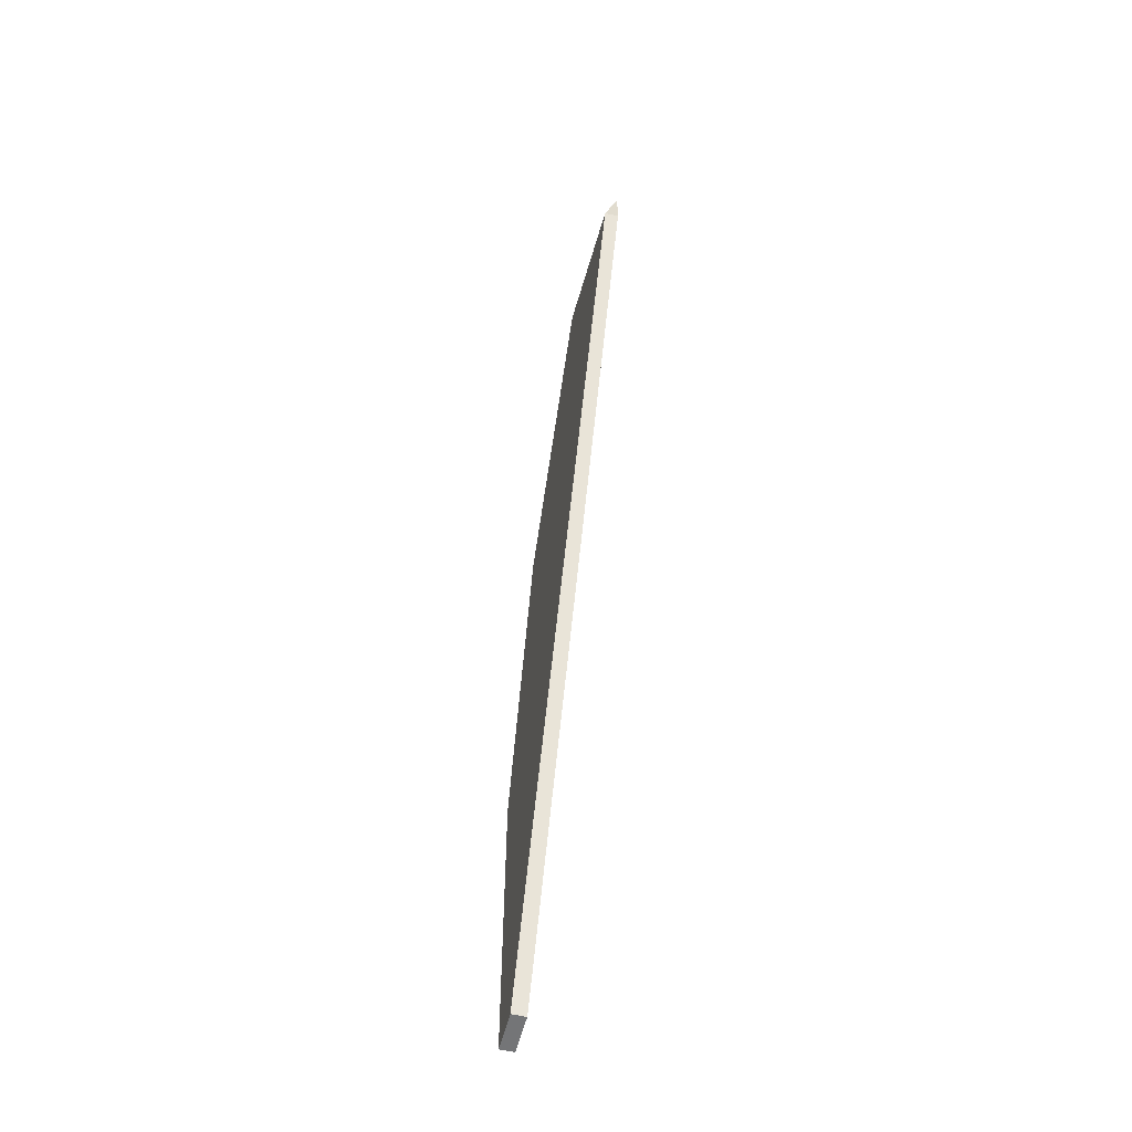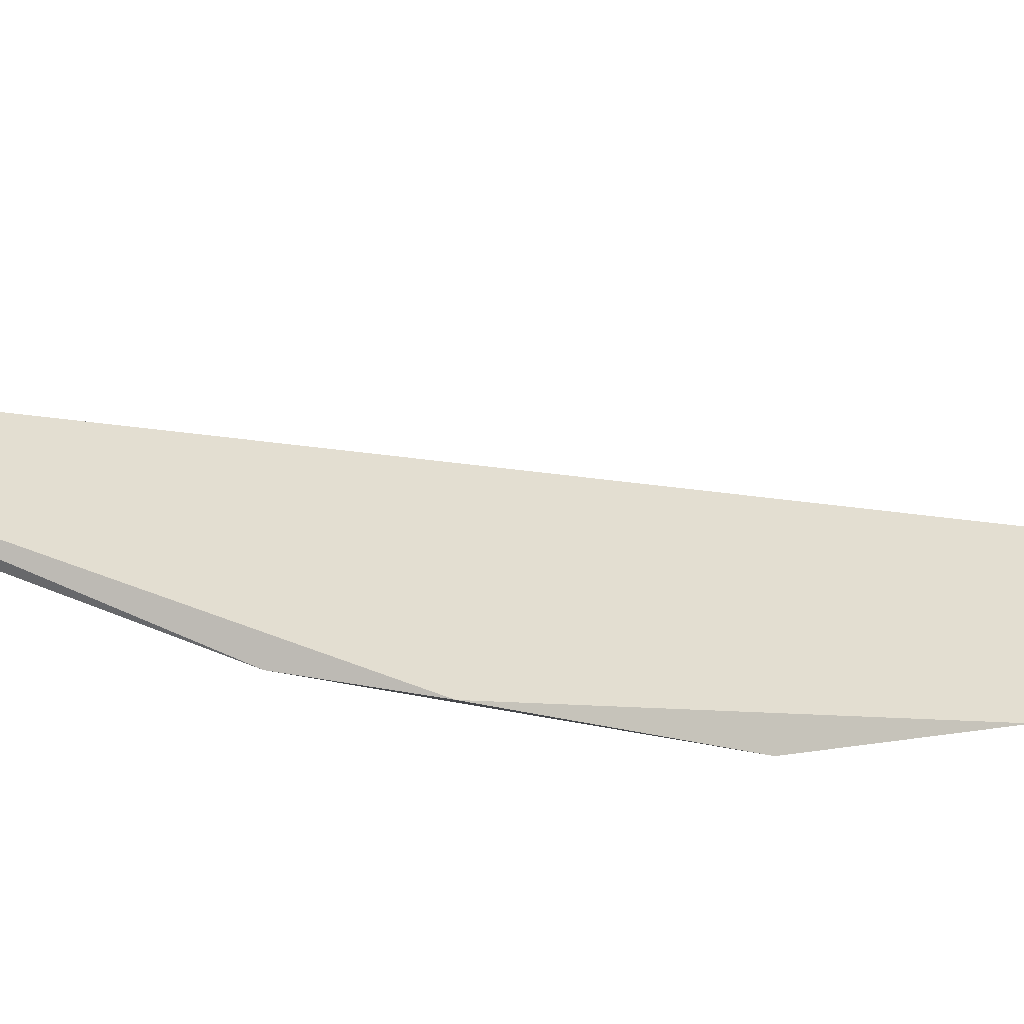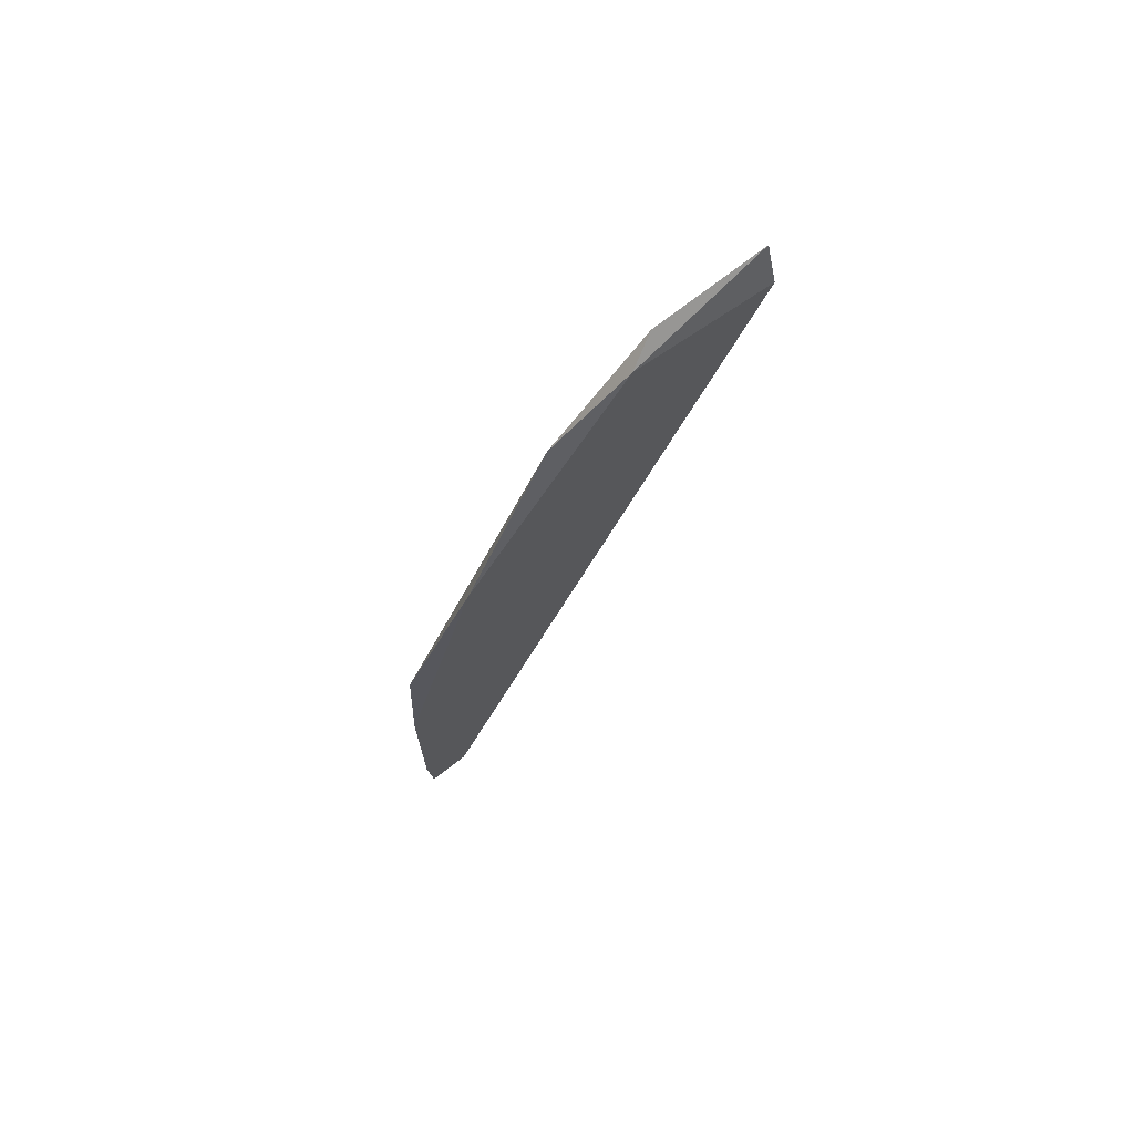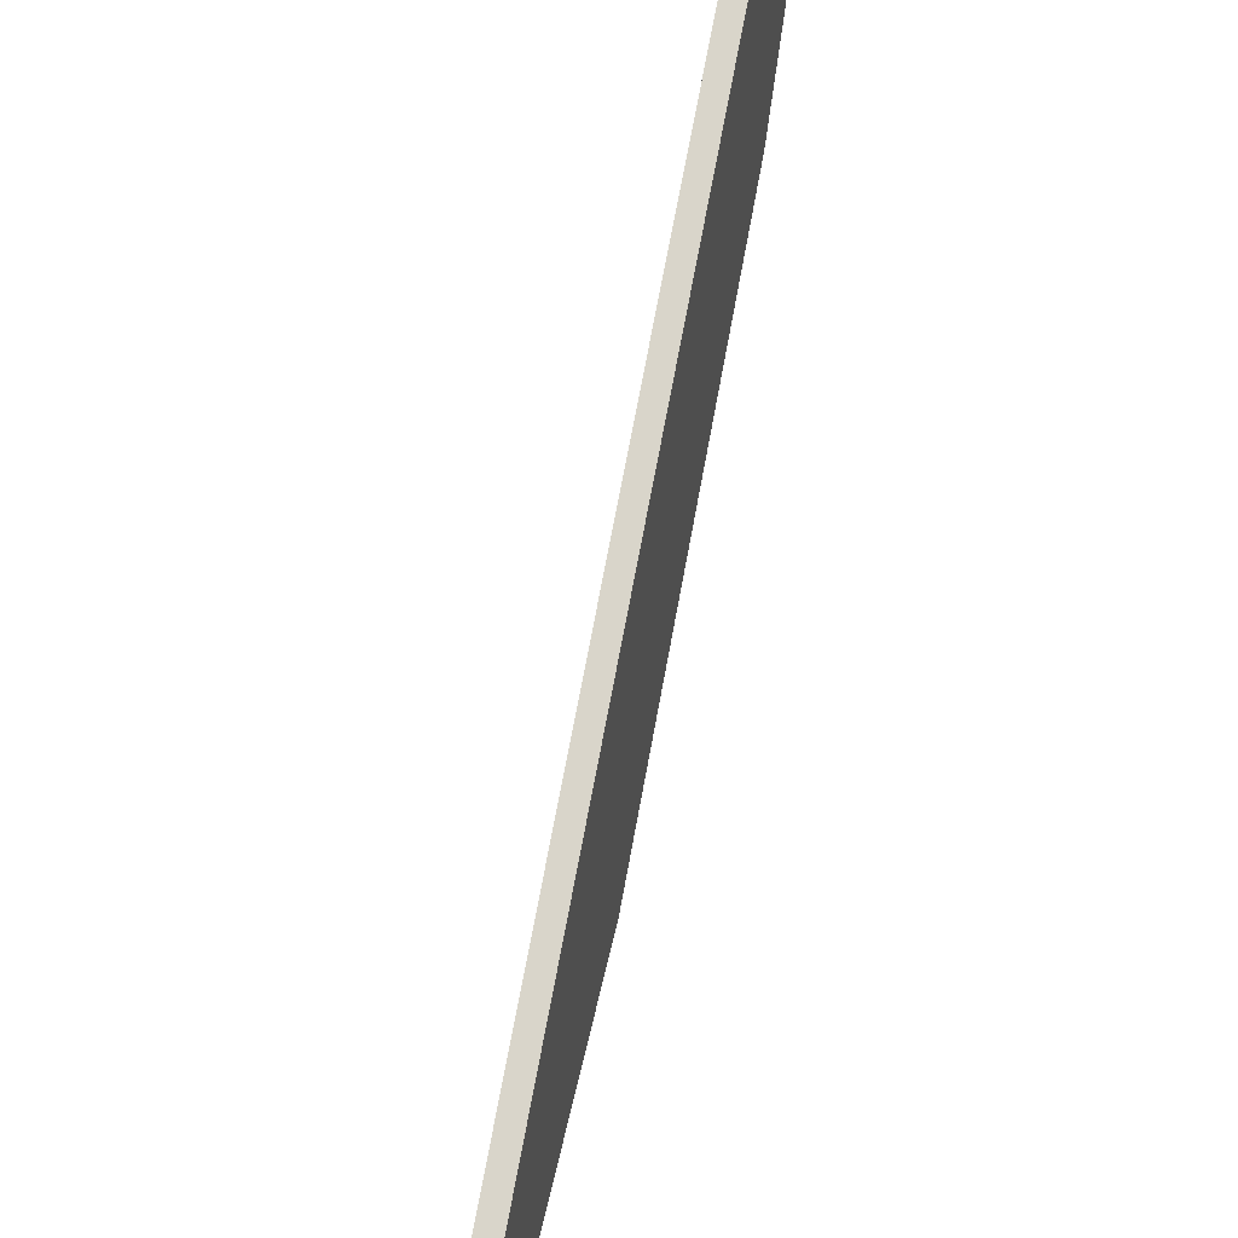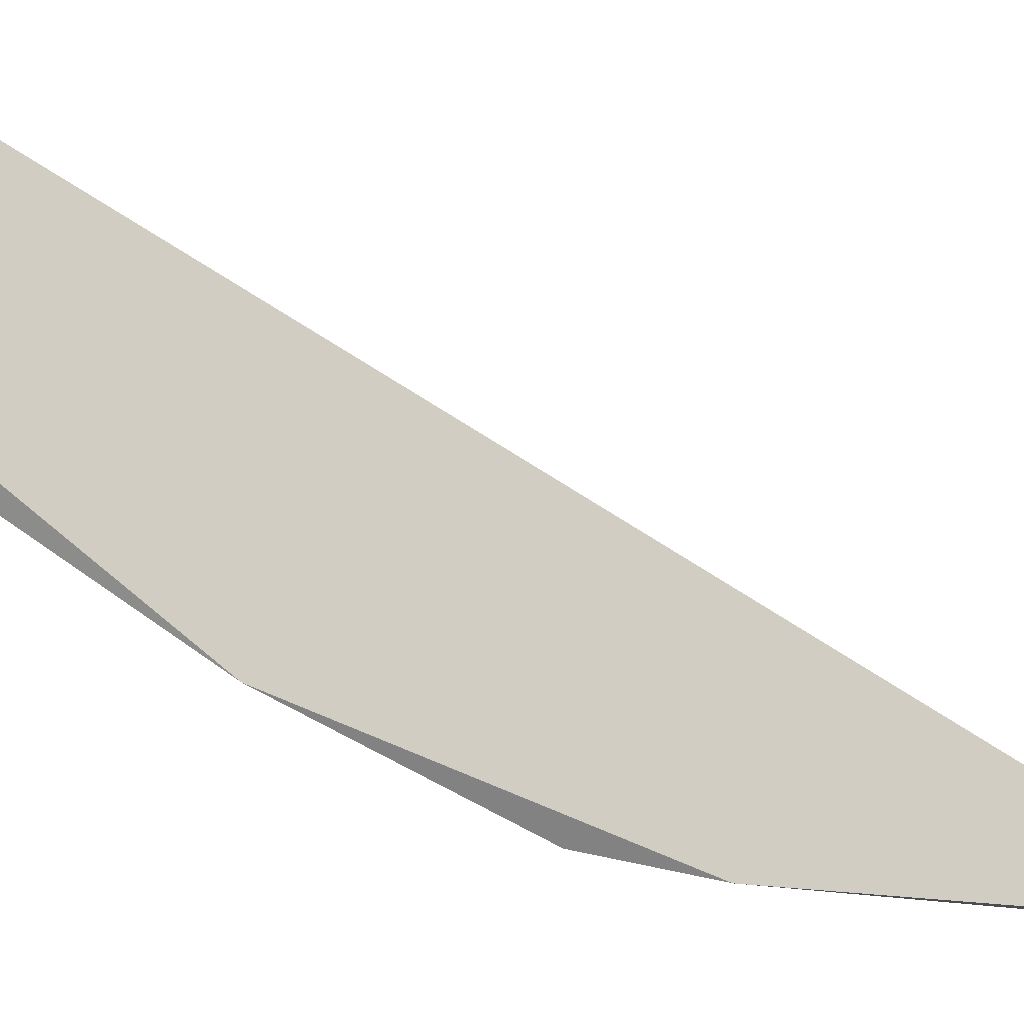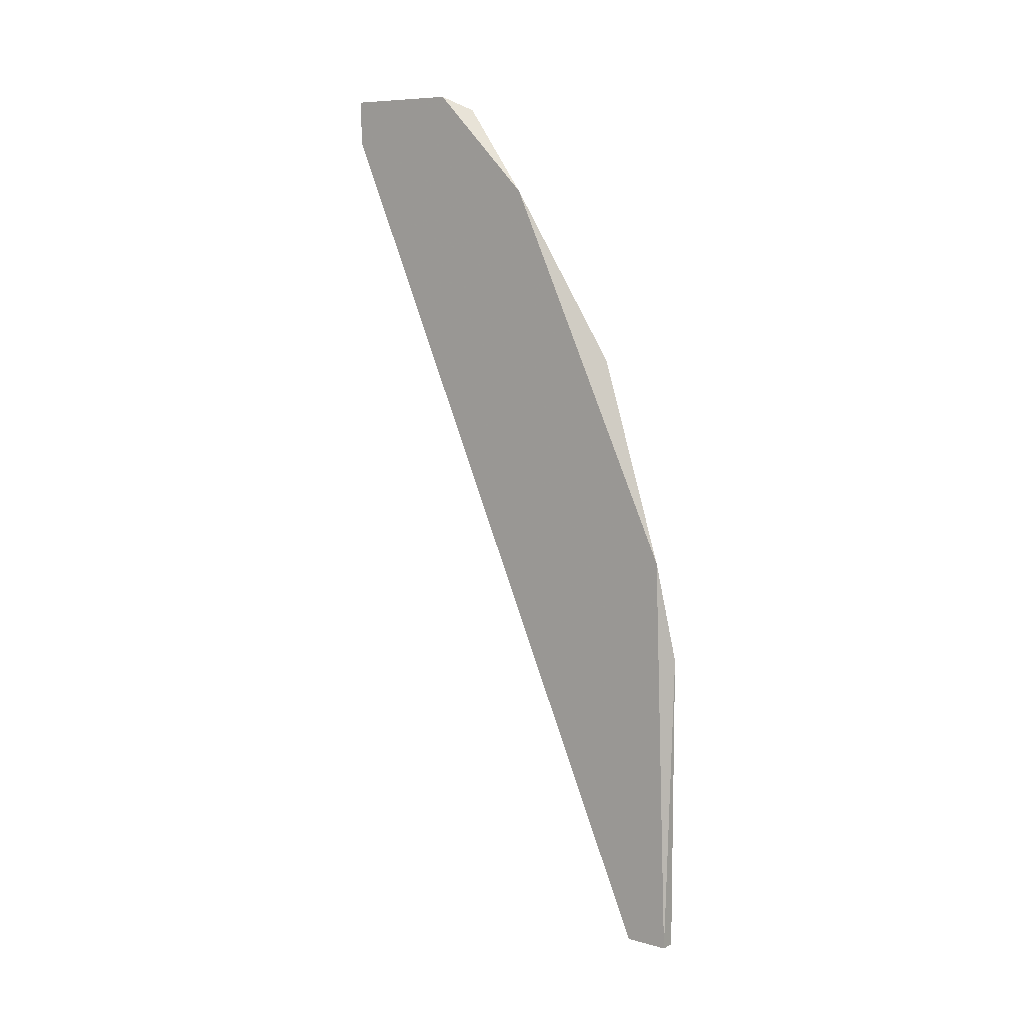
<metadata>
{"format":"obj","ext":"obj","renderer":"f3d","projection":"perspective","resolution":1024,"background":"white","views":[{"elev":-56.5,"azim":-14.2,"up":"+Y"},{"elev":-52.3,"azim":63.3,"up":"+Z"},{"elev":73.6,"azim":-127.7,"up":"+Y"},{"elev":50.1,"azim":11.7,"up":"+Z"},{"elev":-14.7,"azim":-117.6,"up":"+Z"},{"elev":8.2,"azim":126.6,"up":"+Y"}]}
</metadata>
<code>
v -0.004333 0.01821 -0.03876
v -0.004333 -0.02213 -0.0402
v -0.004333 -0.02213 -0.03588
v -0.004333 0.05566 -0.02147
v -0.004333 0.06142 0.000136
v -0.004333 0.06575 0.000136
v -0.004333 0.06575 -0.01139
v -0.005774 0.03837 -0.03155
v -0.005774 0.008121 -0.0402
v -0.005774 -0.02213 -0.0402
v -0.005774 -0.02213 -0.03588
v -0.005774 0.0643 -0.01427
v -0.005774 0.06142 0.000136
f 11 9 10
f 7 6 2
f 13 8 11
f 7 2 1
f 1 2 9
f 11 8 9
f 8 1 9
f 2 6 3
f 13 11 3
f 11 2 3
f 6 7 12
f 8 13 12
f 13 6 12
f 1 8 4
f 7 1 4
f 8 12 4
f 12 7 4
f 6 13 5
f 3 6 5
f 13 3 5
f 2 11 10
f 9 2 10

</code>
